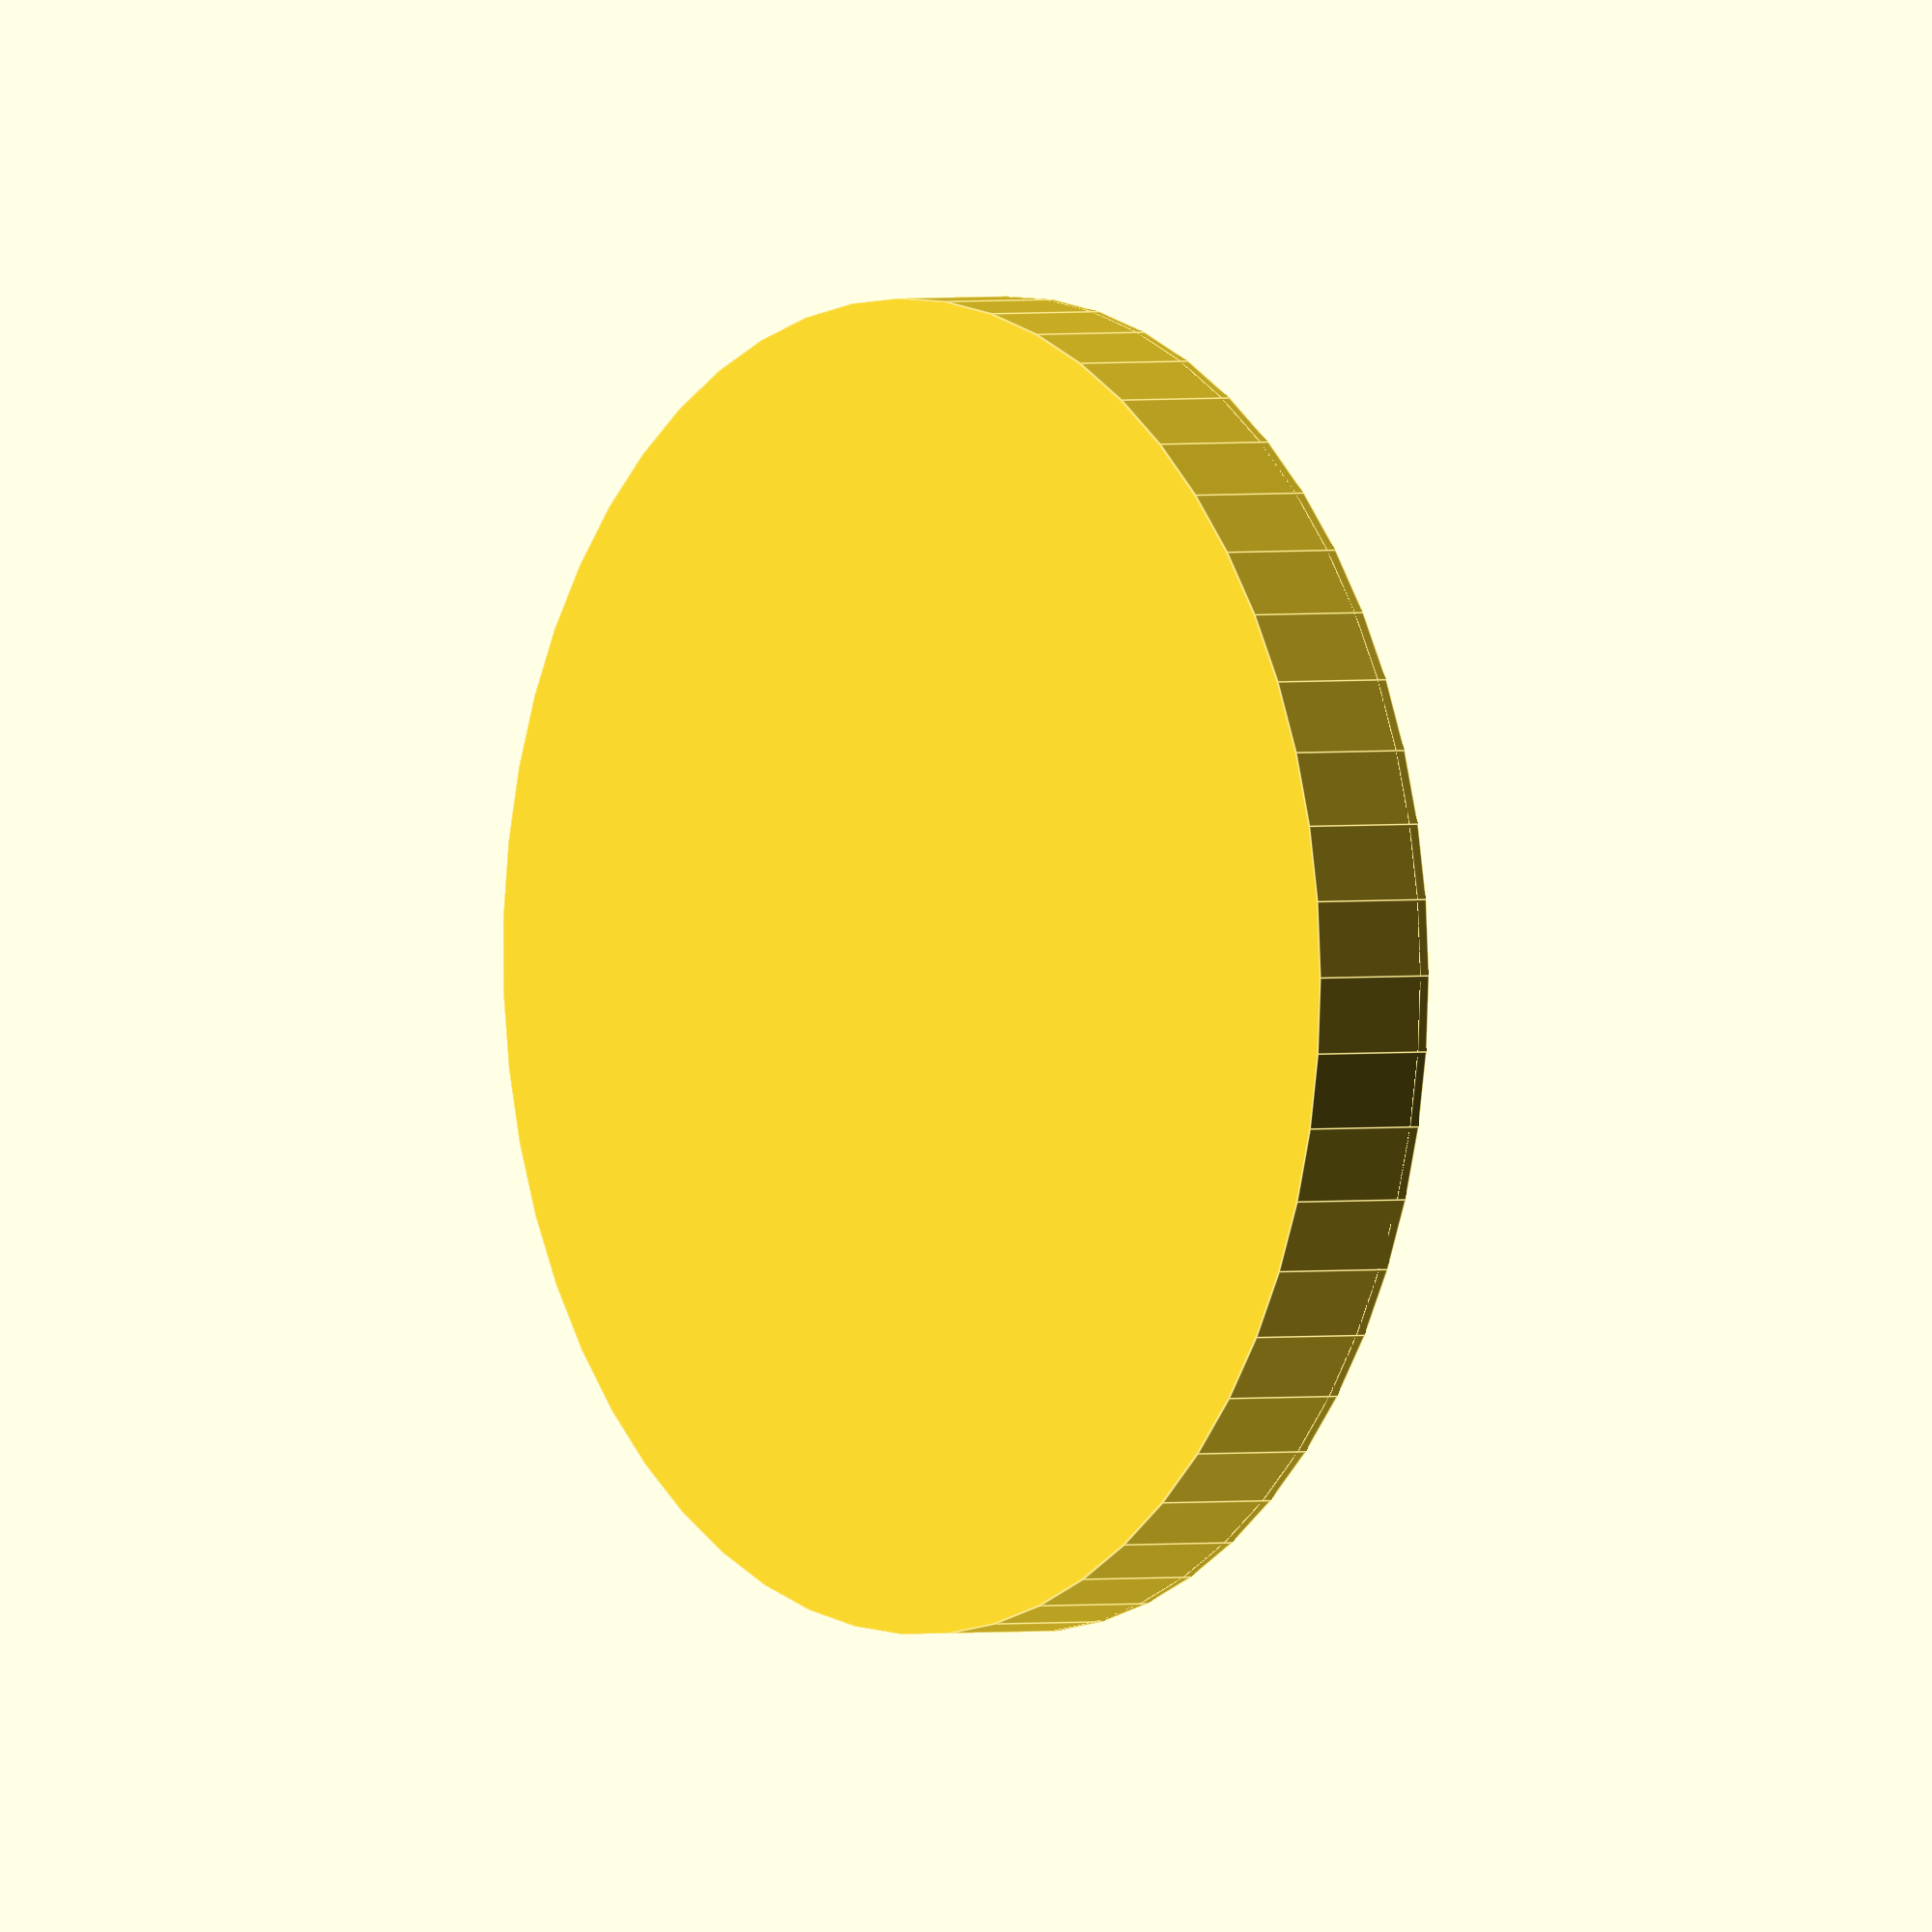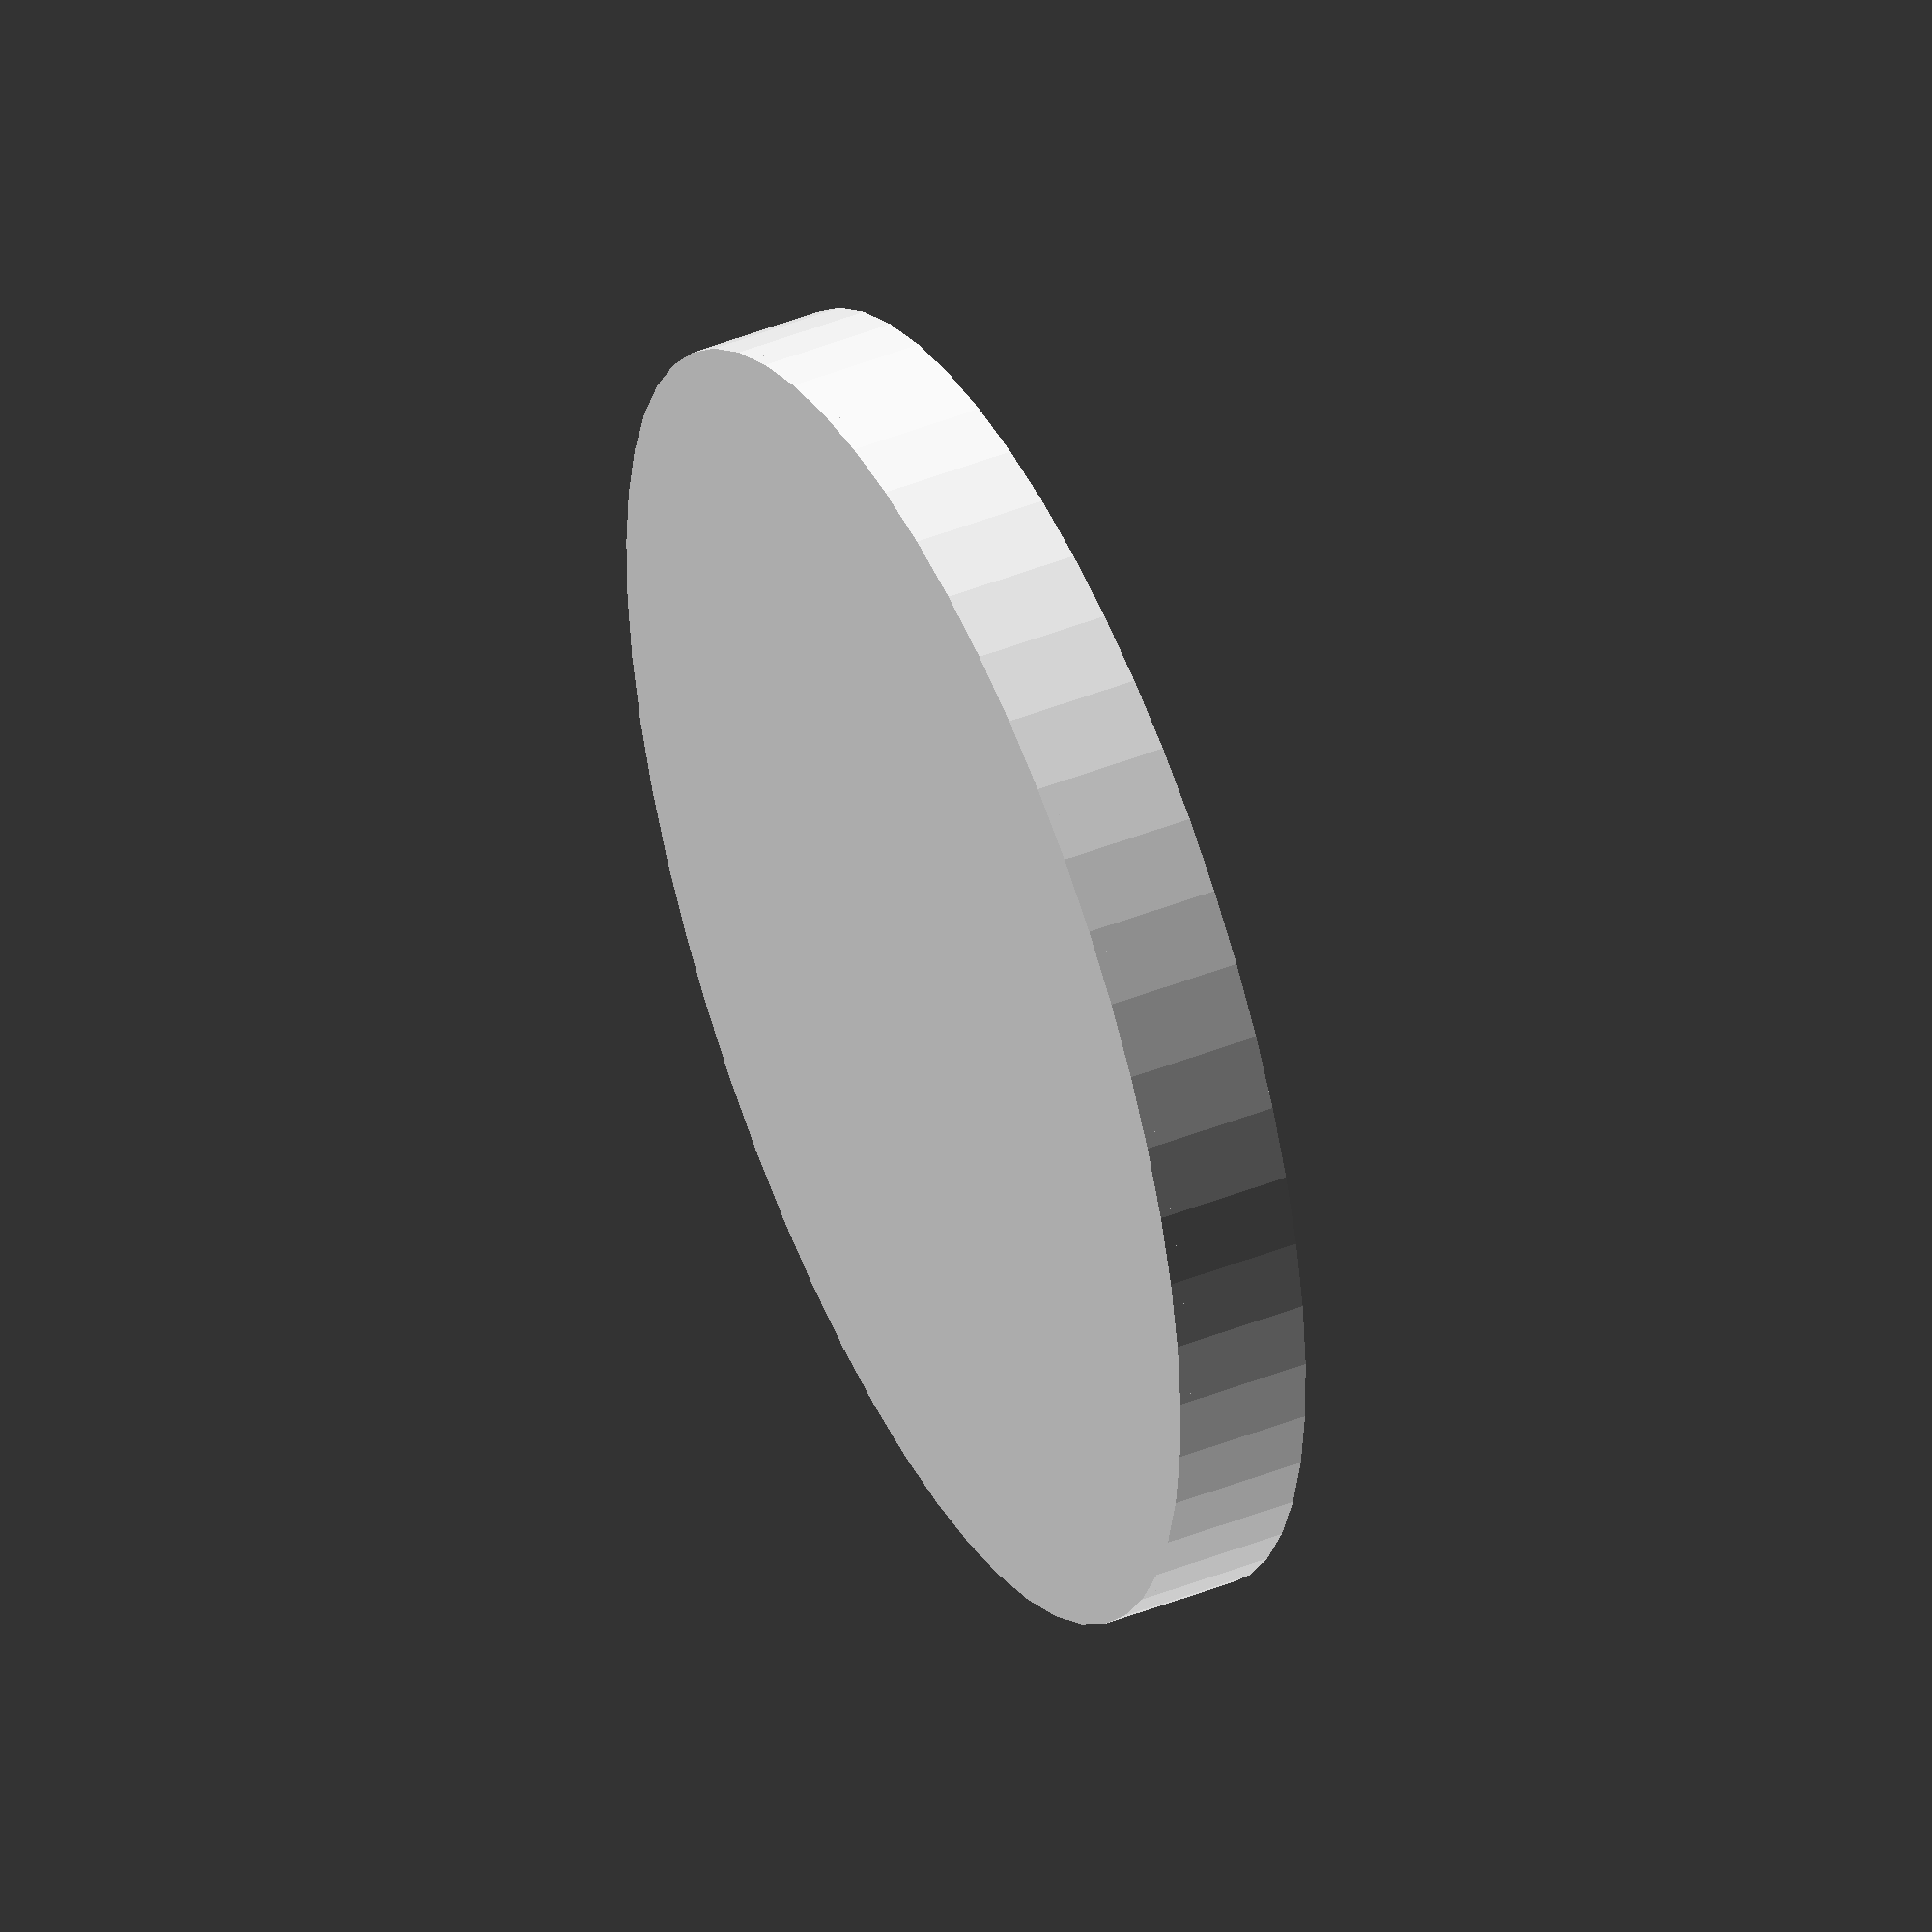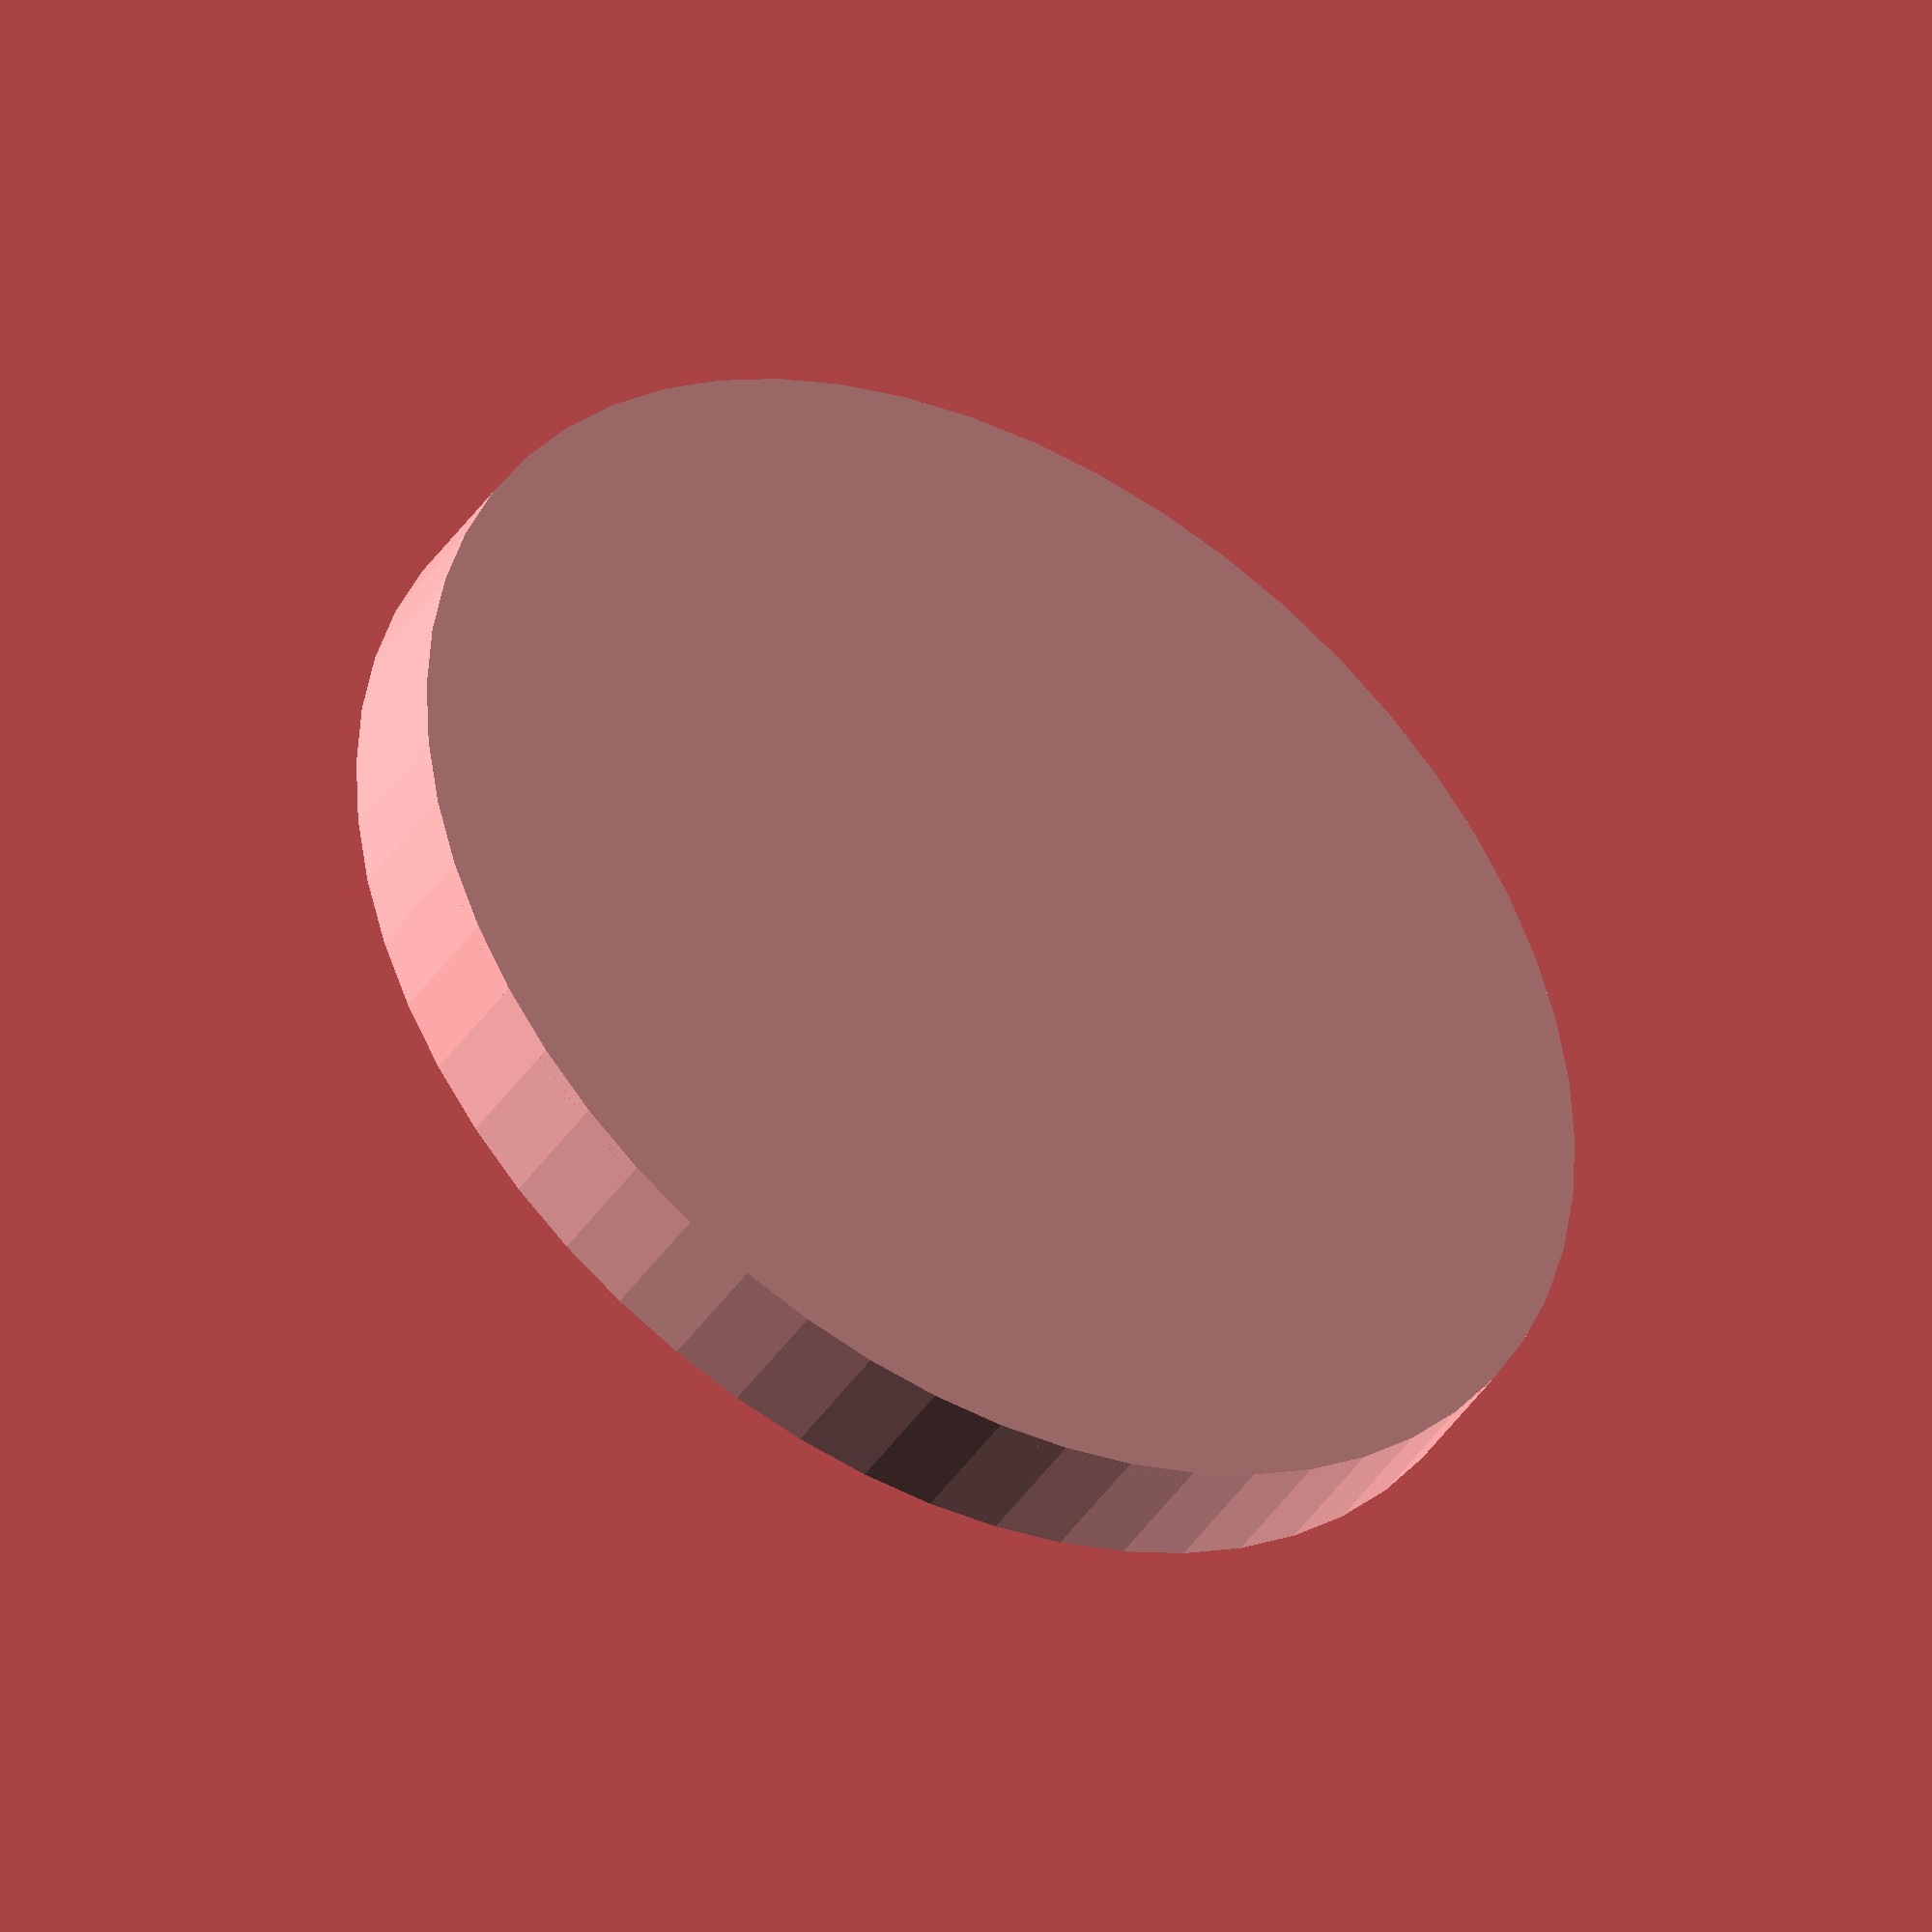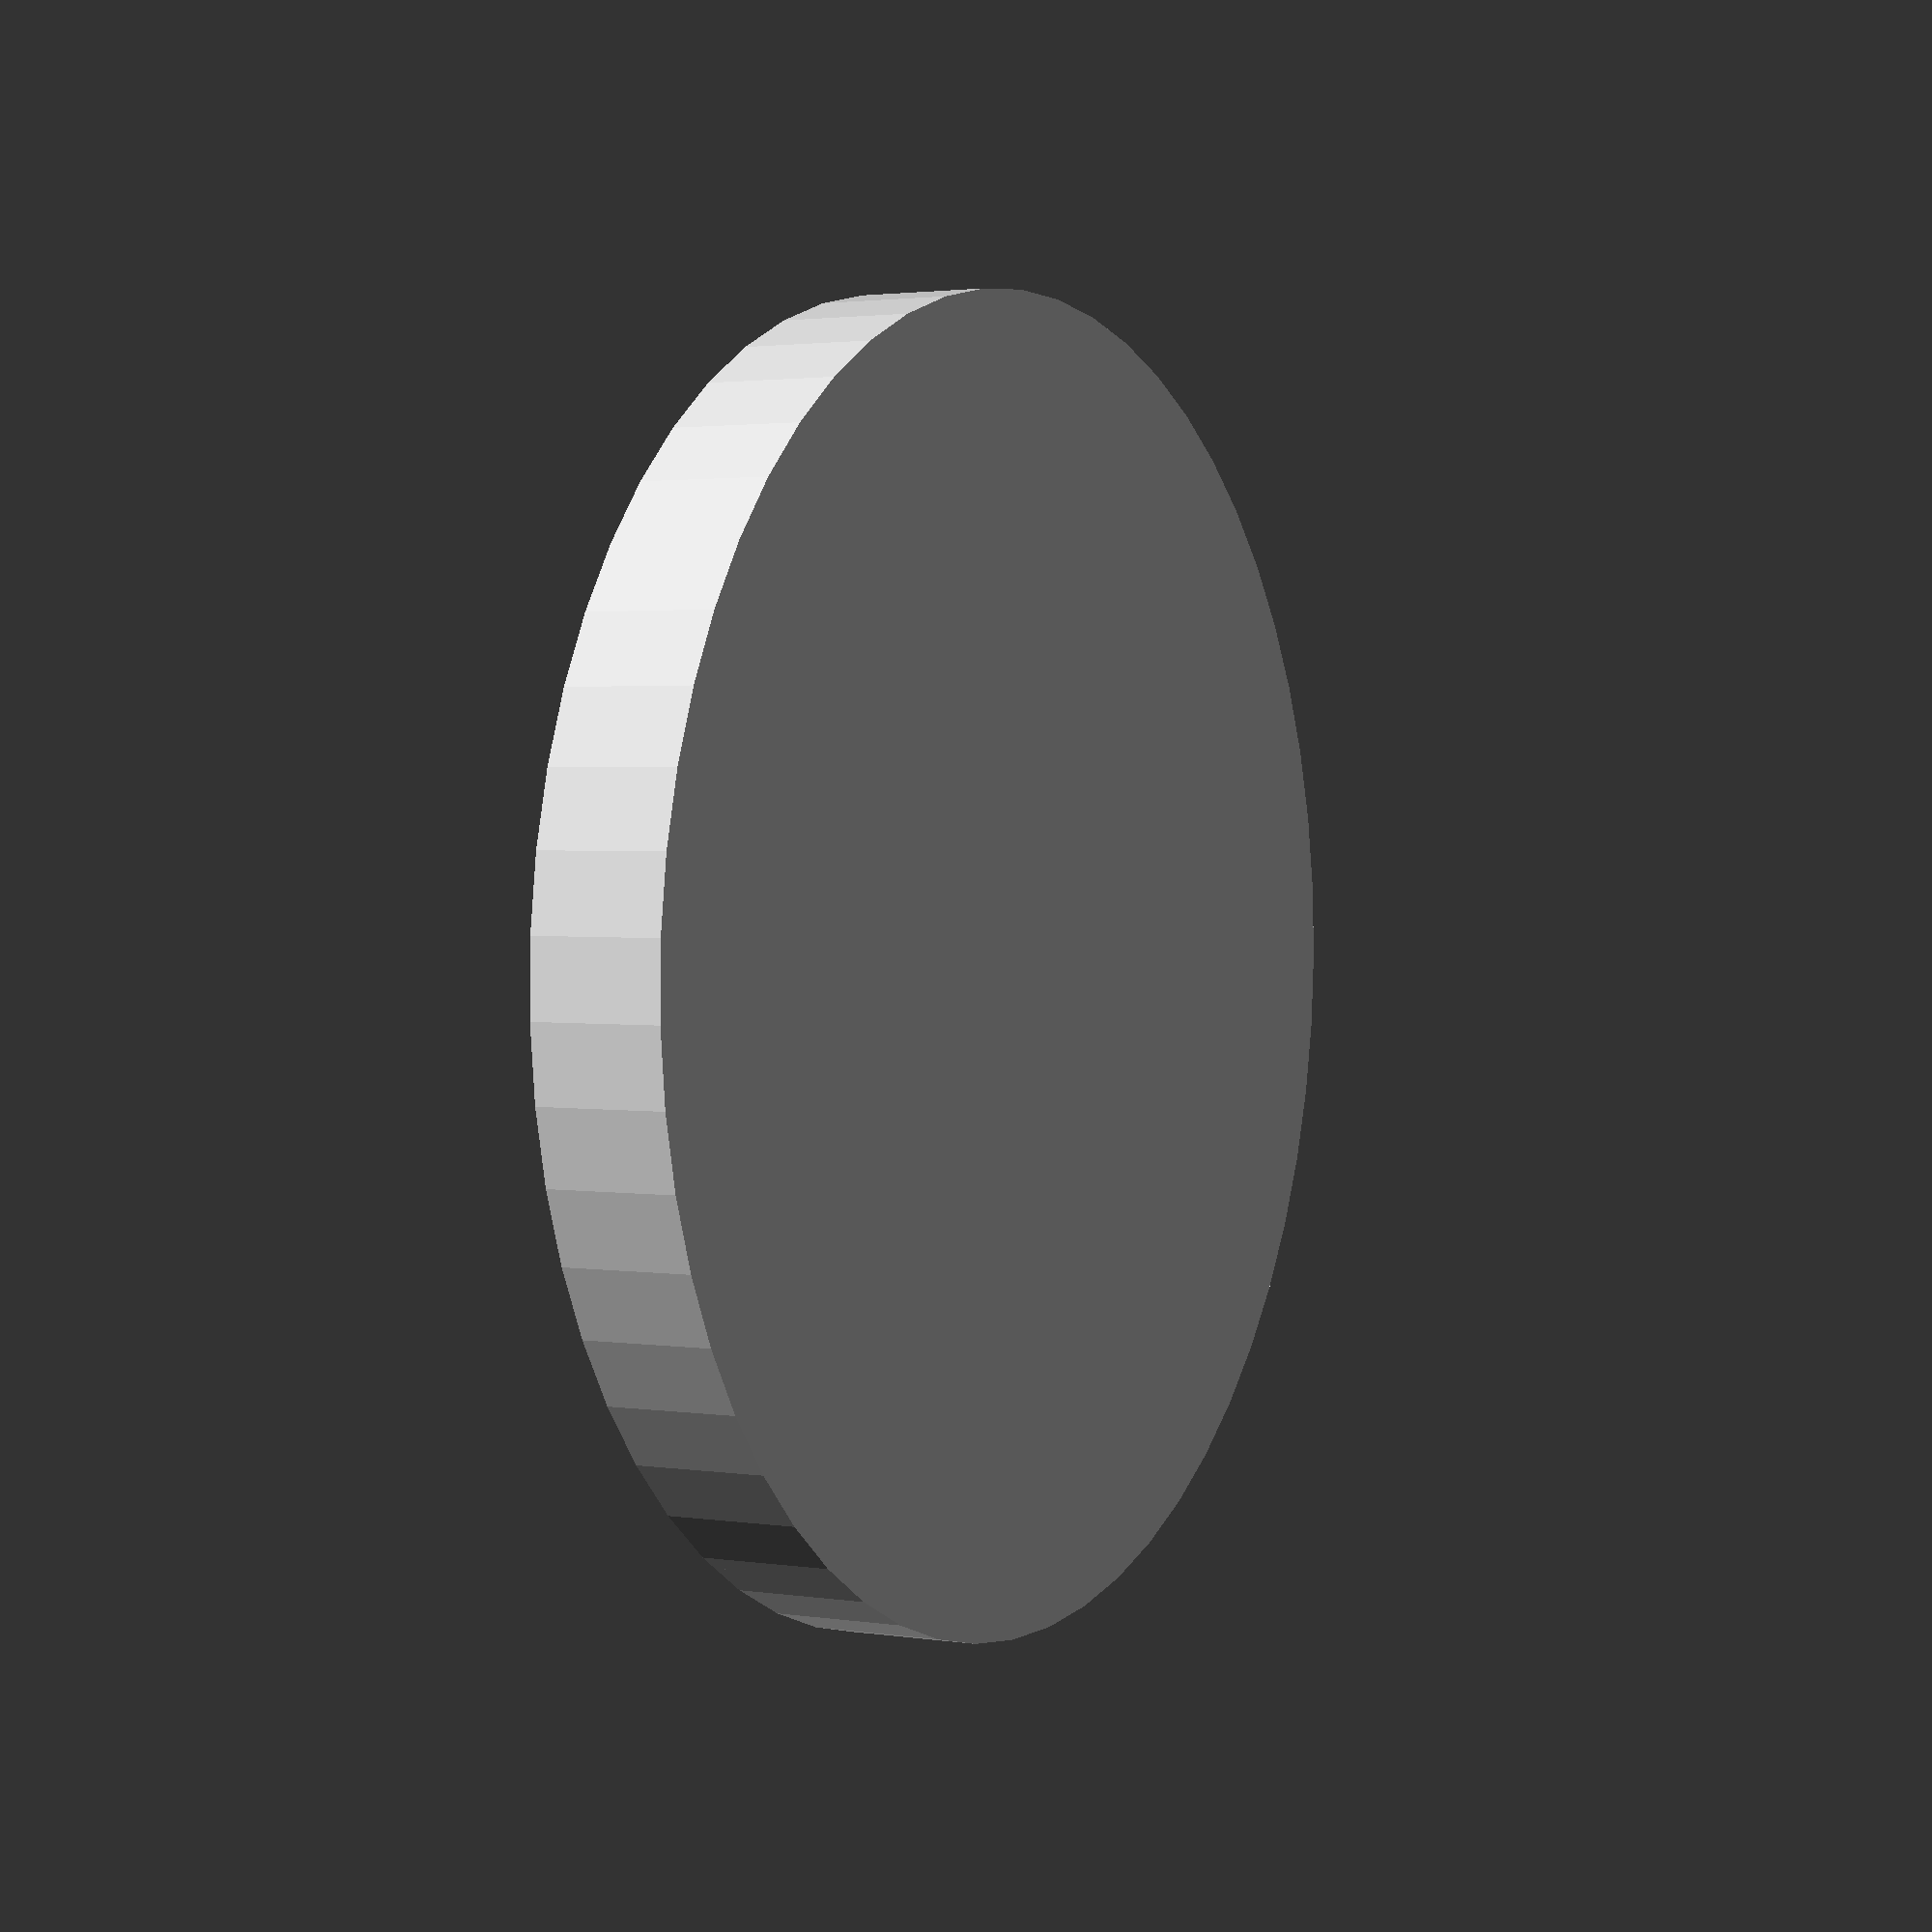
<openscad>
scale([2.5,2.5,3]) {
  difference(){
    cylinder(h=3, r=17.5, $fa=1);
    translate([-8.25,-13,0]) {
      scale([10,10,10]) {
        linear_extrude(height = 1)
          import_dxf("/Users/jyurek/Documents/3D/Objects/Ralph/ralph.dxf");
      }
    }
  }
  cylinder(h=0.25,r=17.5,$fa=1);
}

</openscad>
<views>
elev=178.5 azim=238.7 roll=127.7 proj=o view=edges
elev=134.3 azim=113.4 roll=294.5 proj=o view=solid
elev=41.8 azim=207.8 roll=149.2 proj=o view=wireframe
elev=177.9 azim=252.7 roll=240.7 proj=p view=wireframe
</views>
